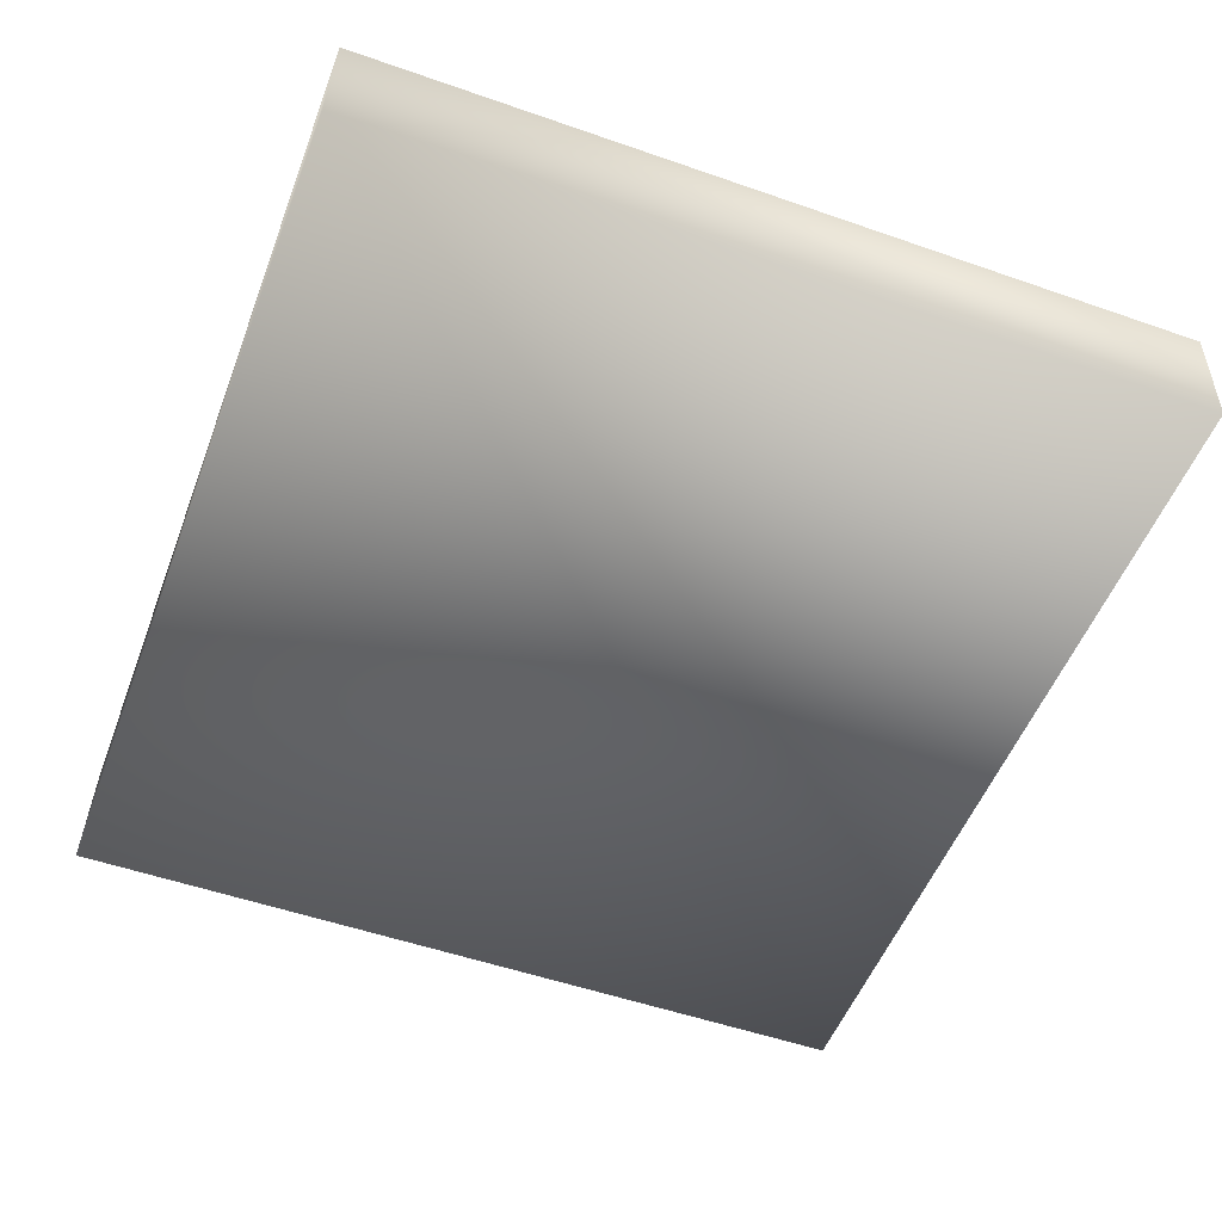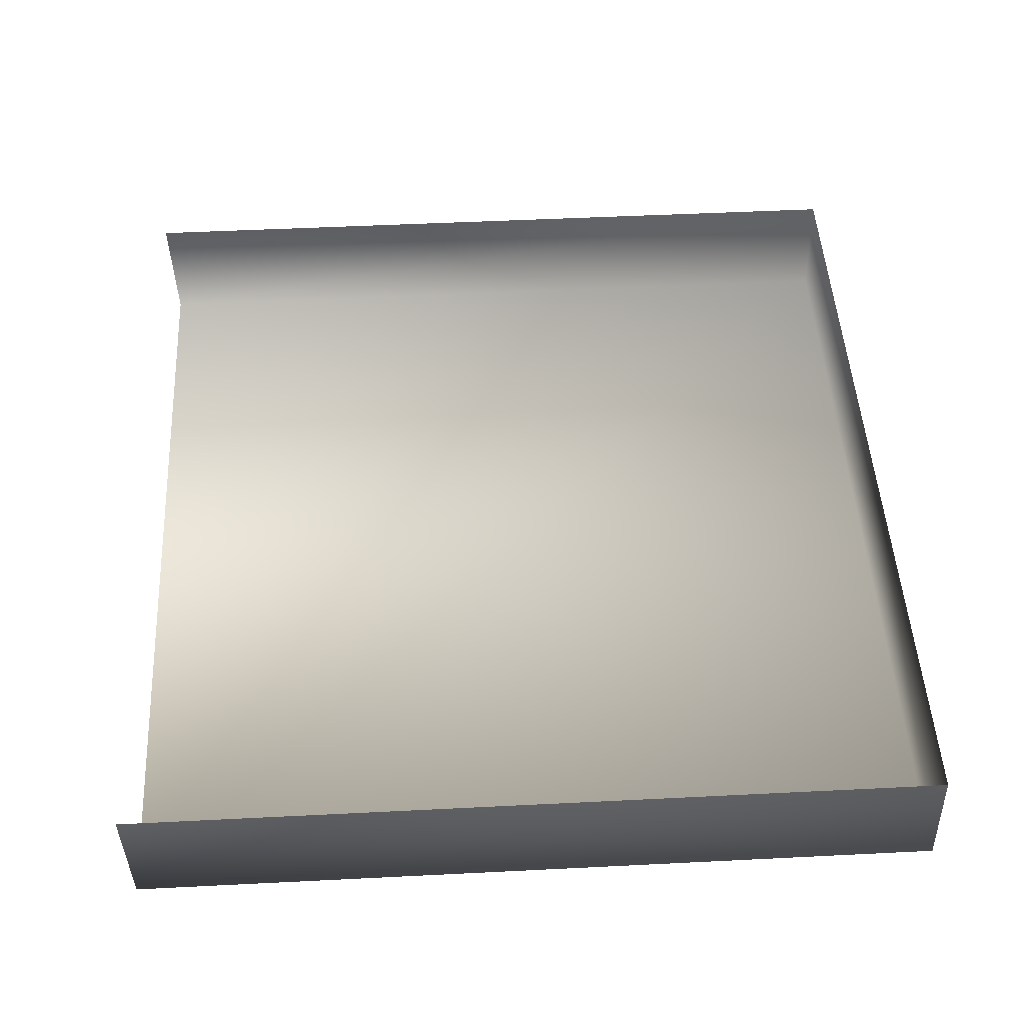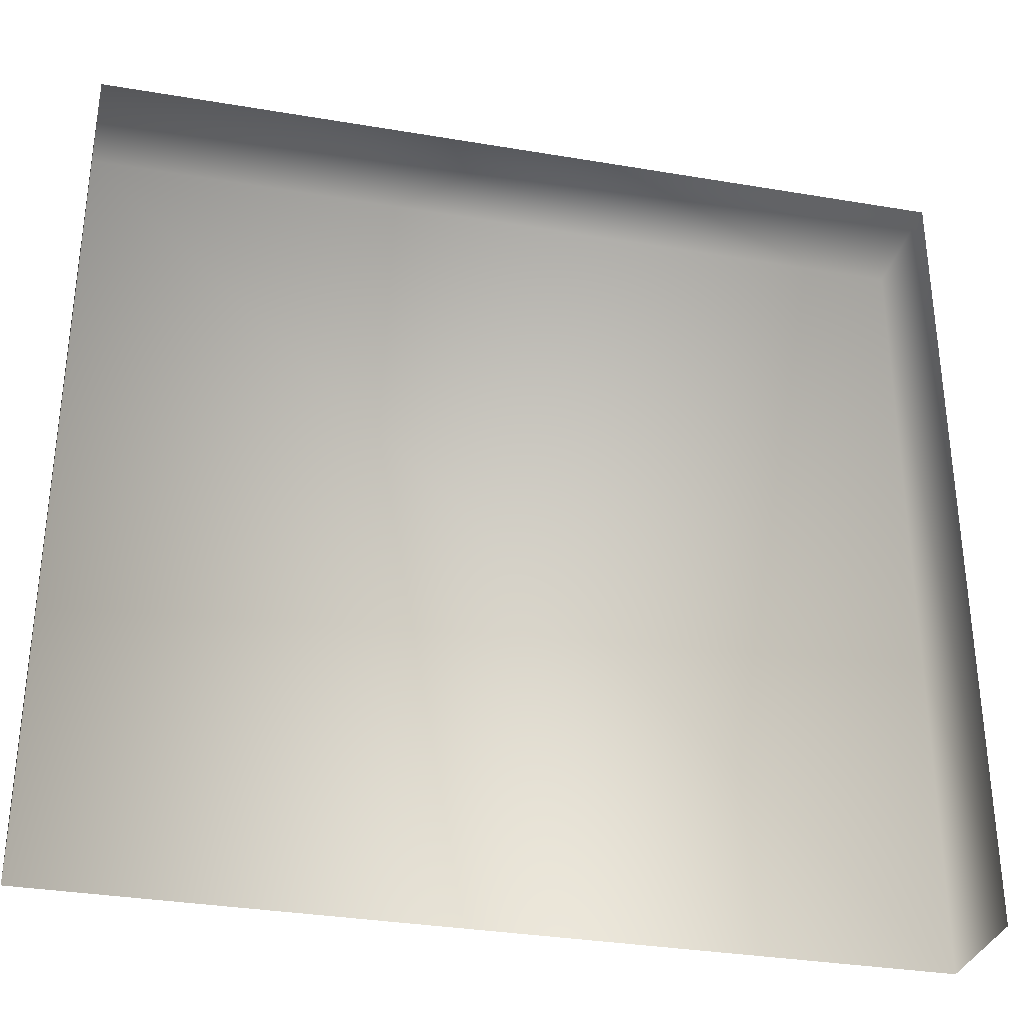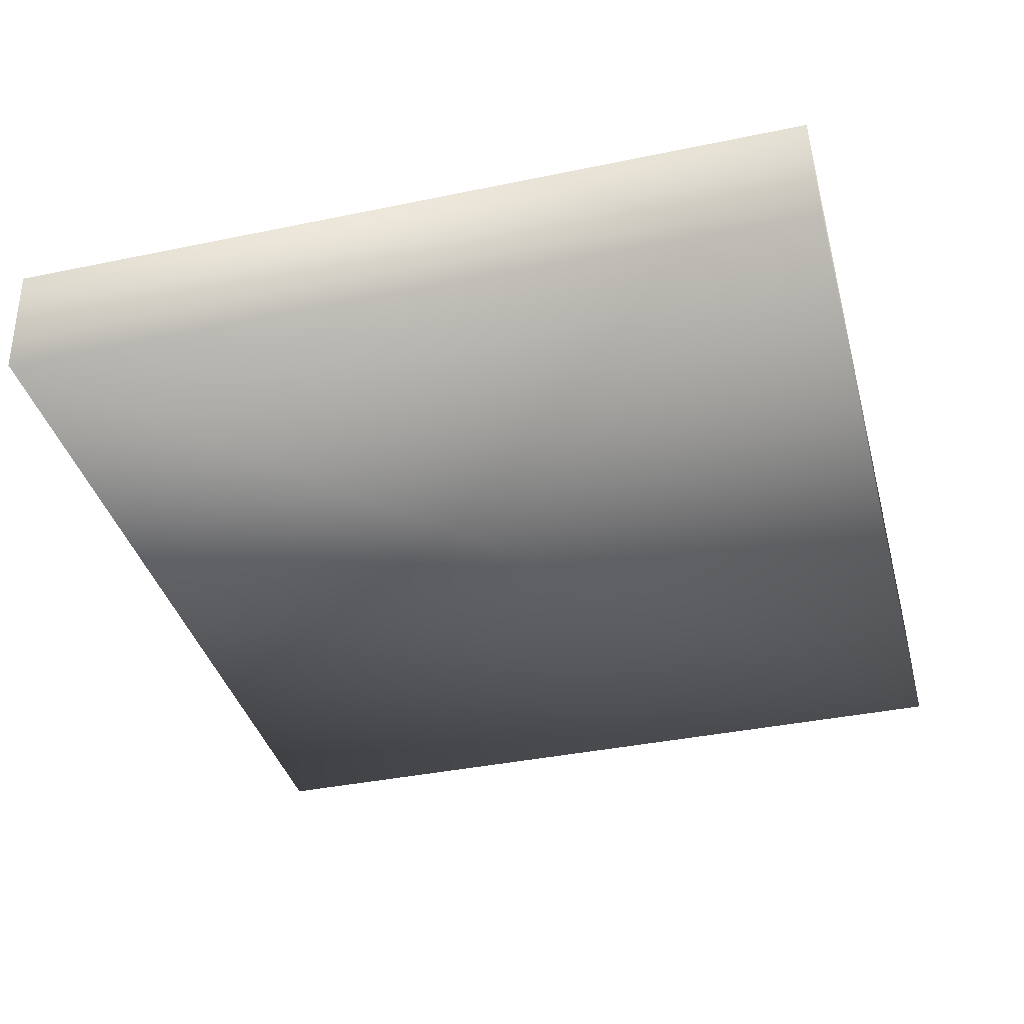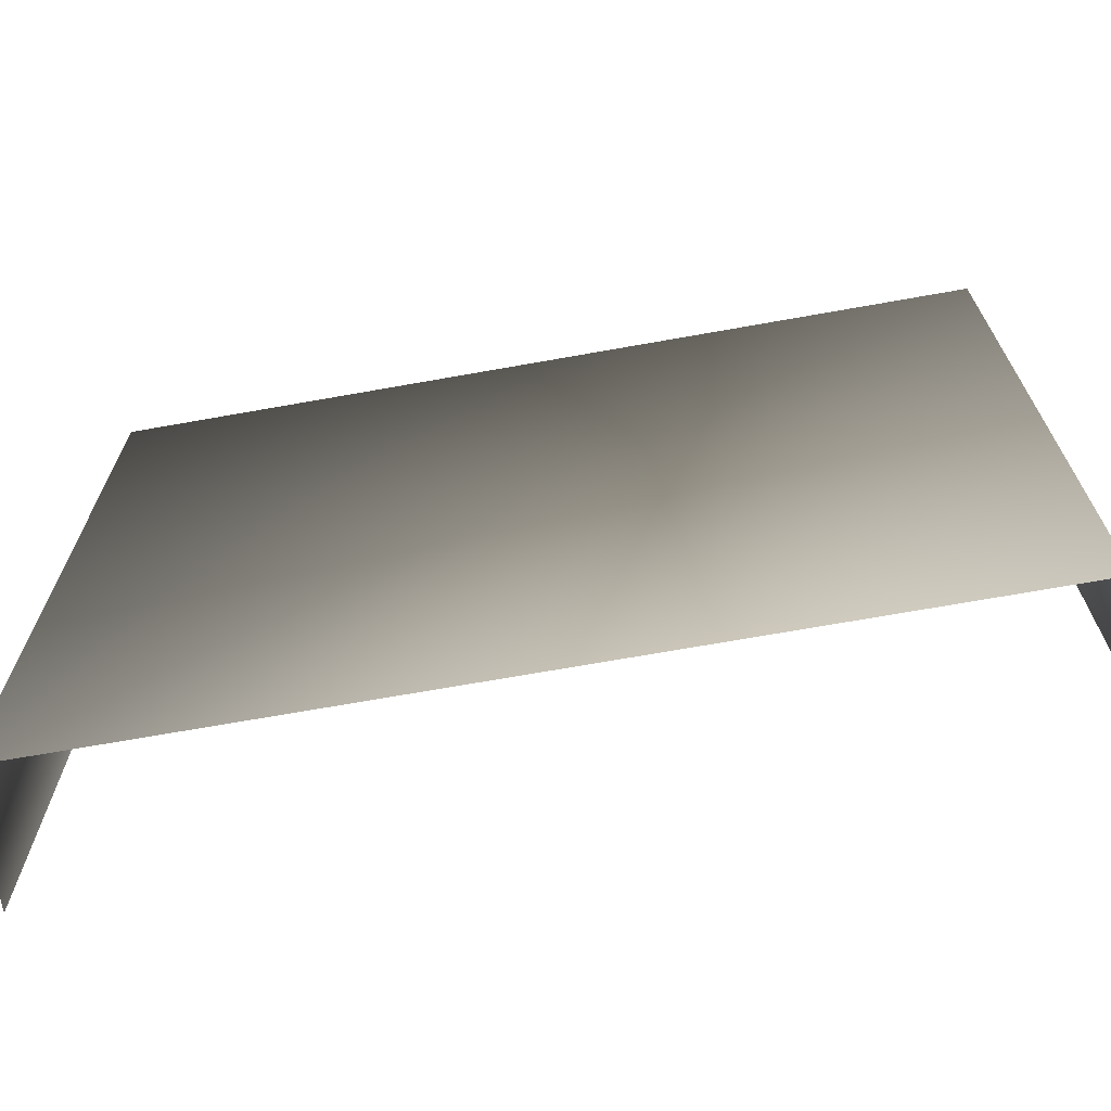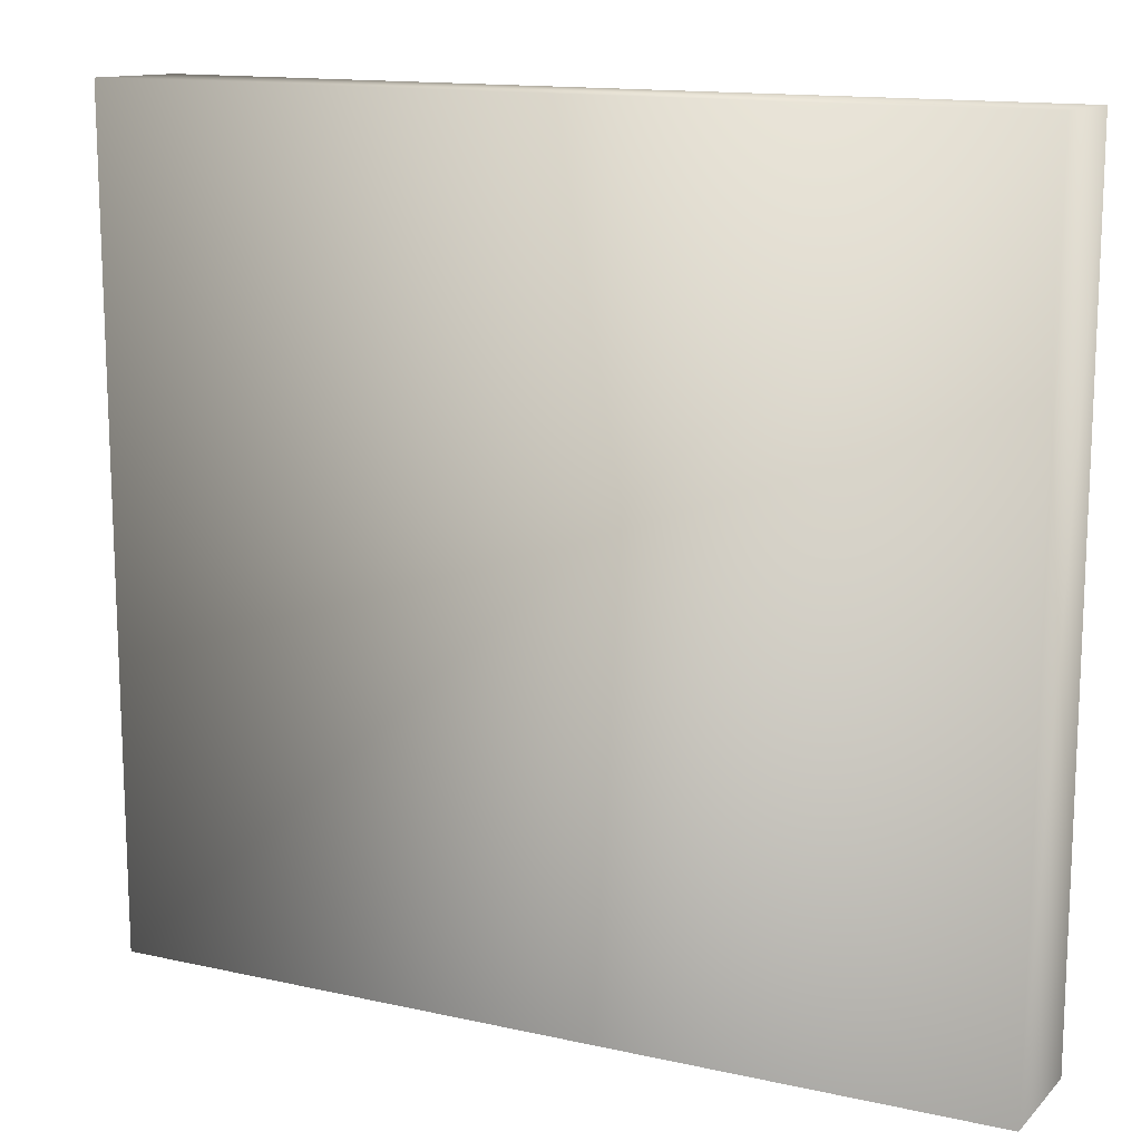
<metadata>
{"format":"obj","ext":"obj","renderer":"f3d","projection":"perspective","resolution":1024,"background":"white","views":[{"elev":-52.4,"azim":-110.6,"up":"+Z"},{"elev":48.8,"azim":86.8,"up":"+Z"},{"elev":-33.1,"azim":-13.1,"up":"+Y"},{"elev":-38.0,"azim":104.8,"up":"+Z"},{"elev":-69.6,"azim":-169.9,"up":"+Y"},{"elev":14.0,"azim":-153.7,"up":"+Y"}]}
</metadata>
<code>
g febg_lostcity_001_building_unit_04
v 0.9262 1.741 -0.1298
v 0.9262 1.734 0.1299
v -0.9262 1.734 0.1299
v -0.9262 1.741 -0.1298
v 0.9262 0.001016 -0.1299
v -0.9262 0.001016 -0.1299
v -0.9262 1.734 0.1299
v -0.9262 -0.006433 0.1298
v 0.9262 -0.006433 0.1298
v 0.9262 1.734 0.1299
v 0.9262 1.741 -0.1298
v 0.9262 0.001016 -0.1299
g febg_lostcity_001_building_unit_04_0
f 3 2 1
f 4 3 1
f 4 1 5
f 6 4 5
f 7 4 6
f 8 7 6
f 11 10 9
f 12 11 9

</code>
